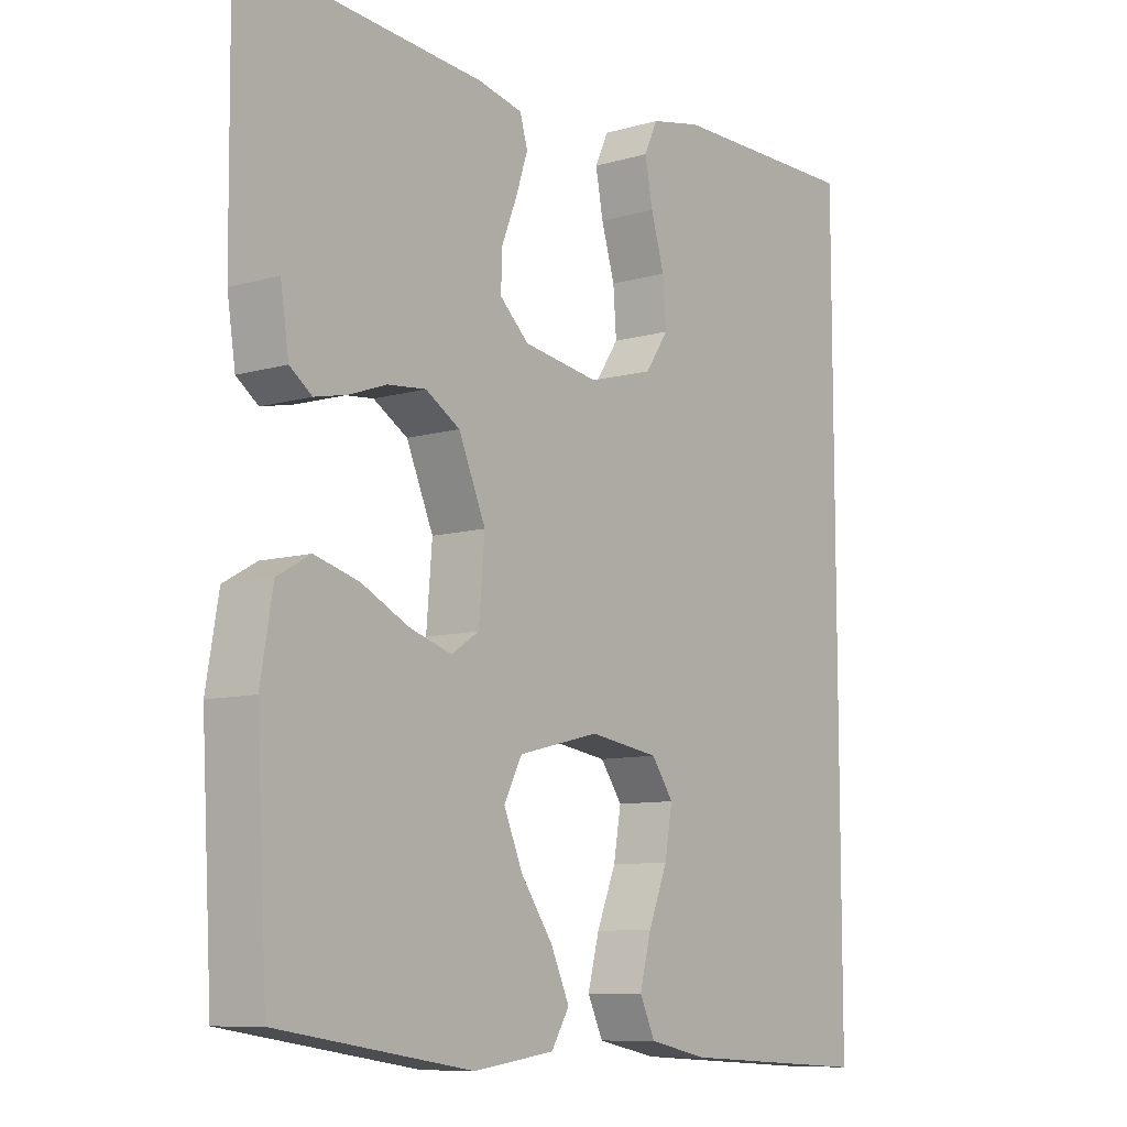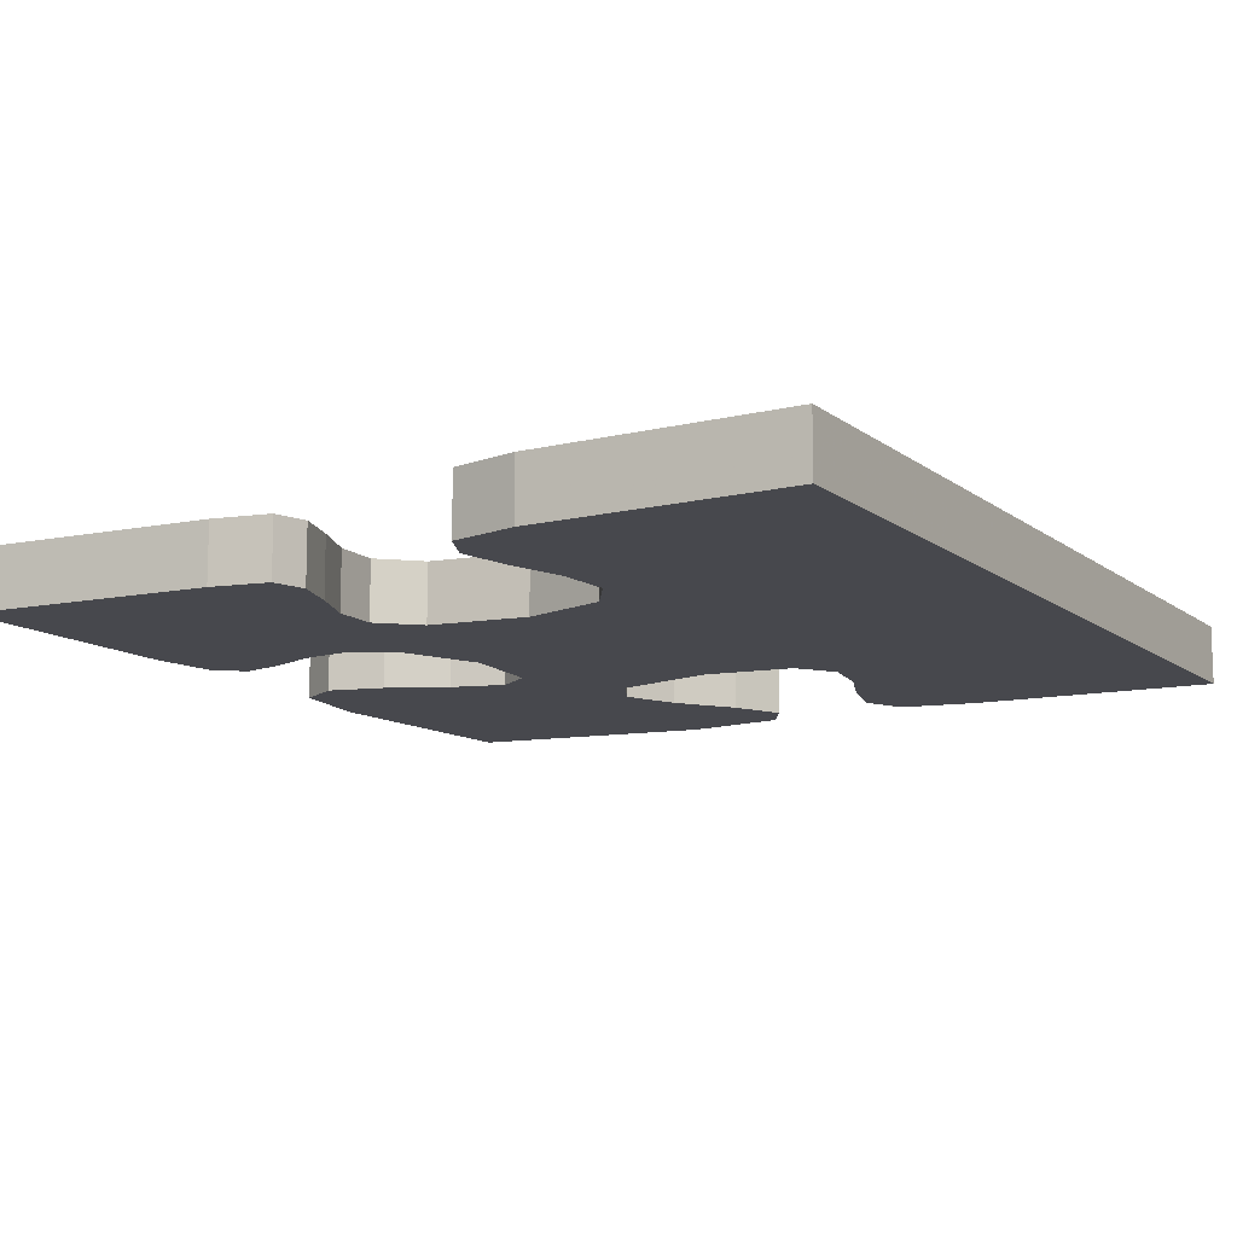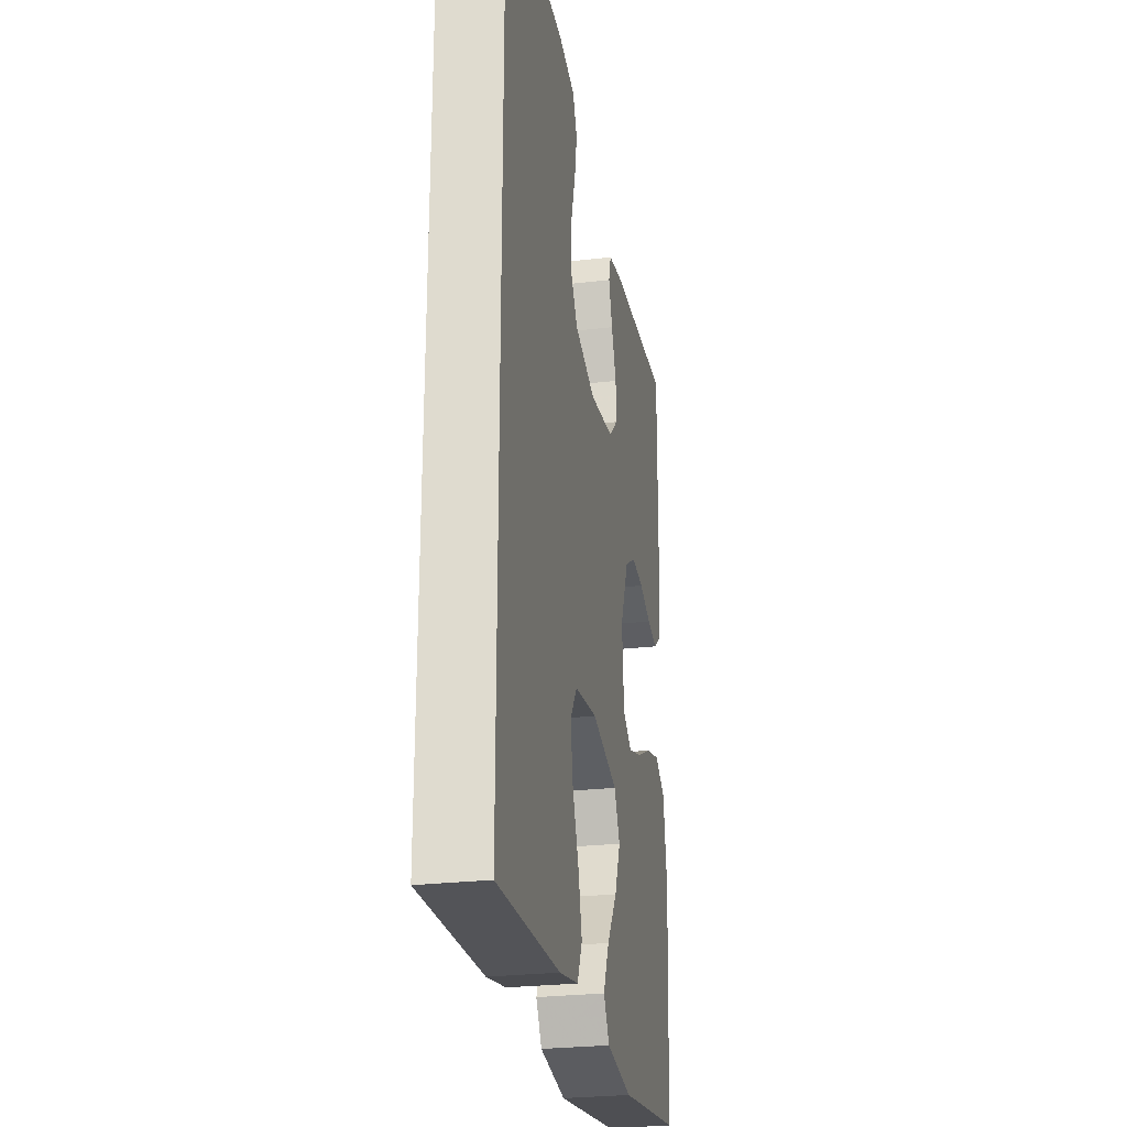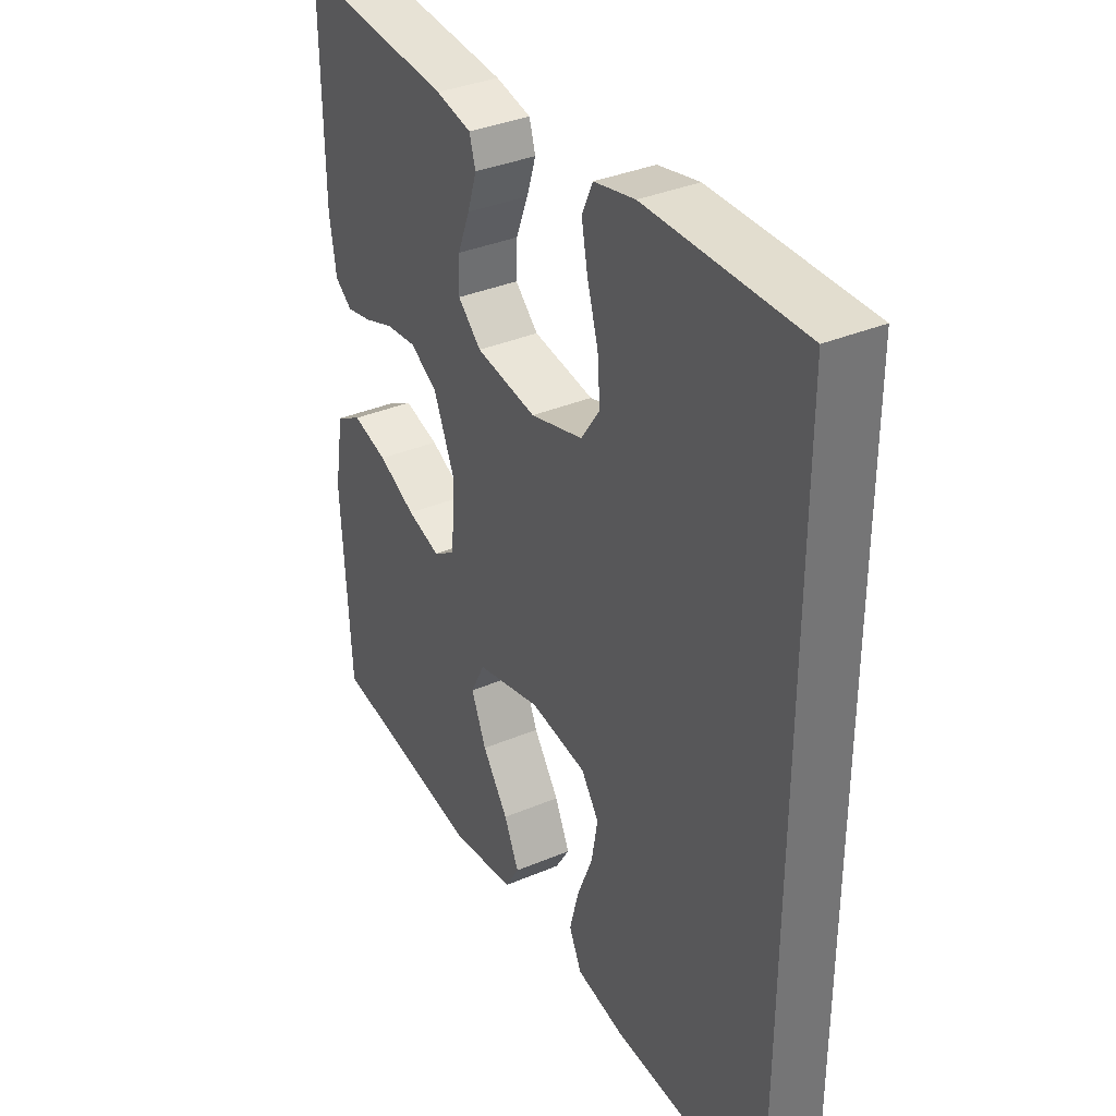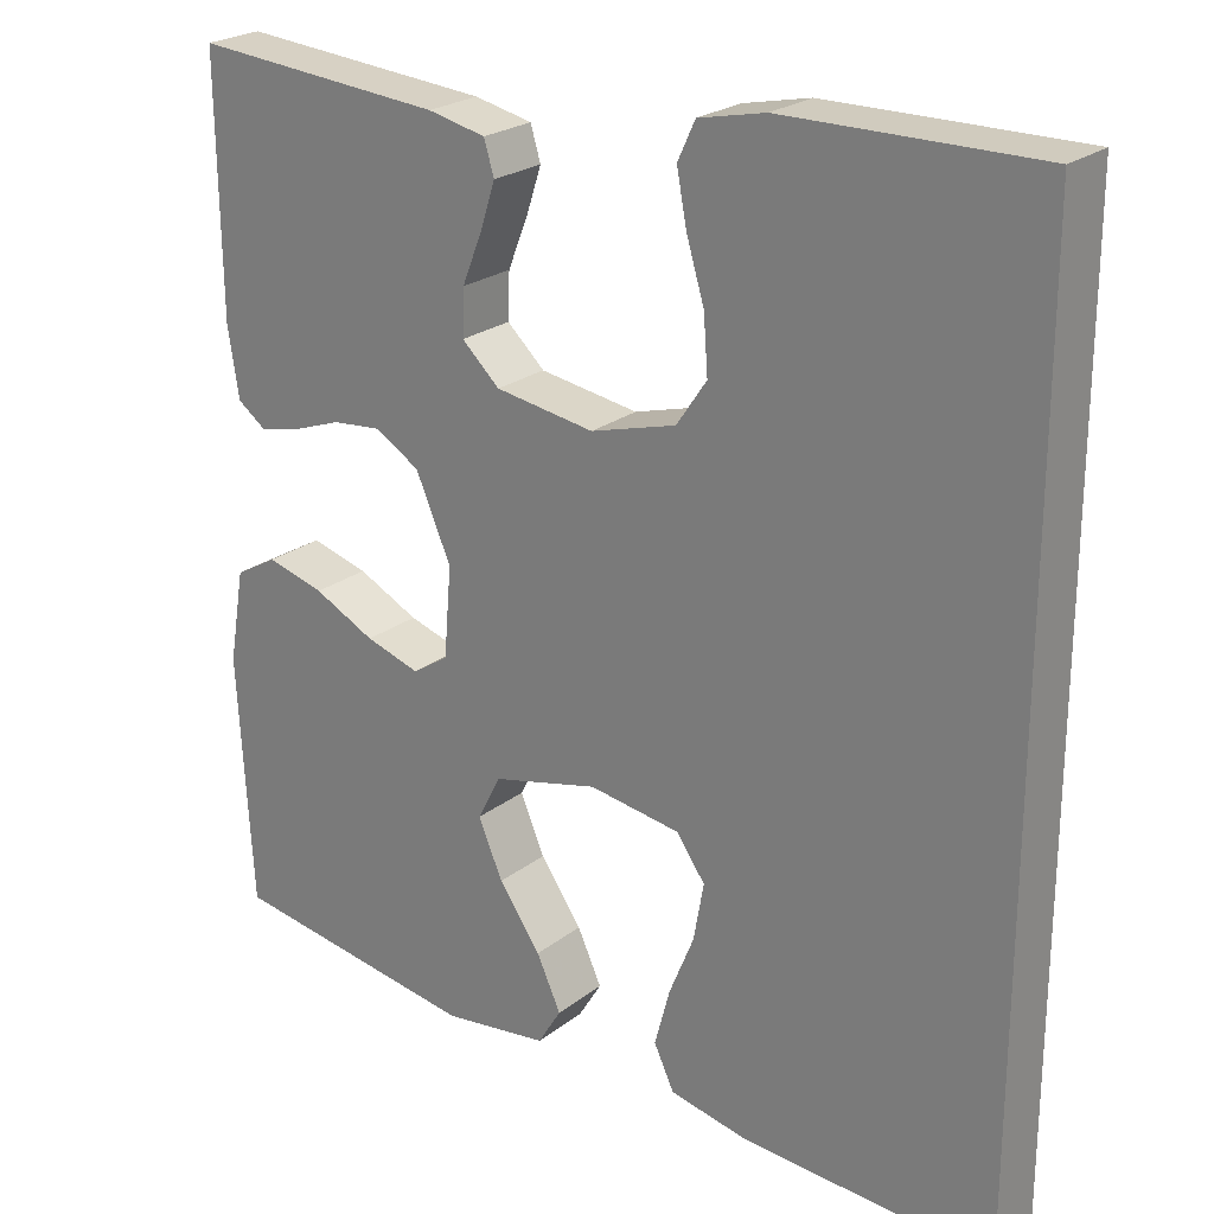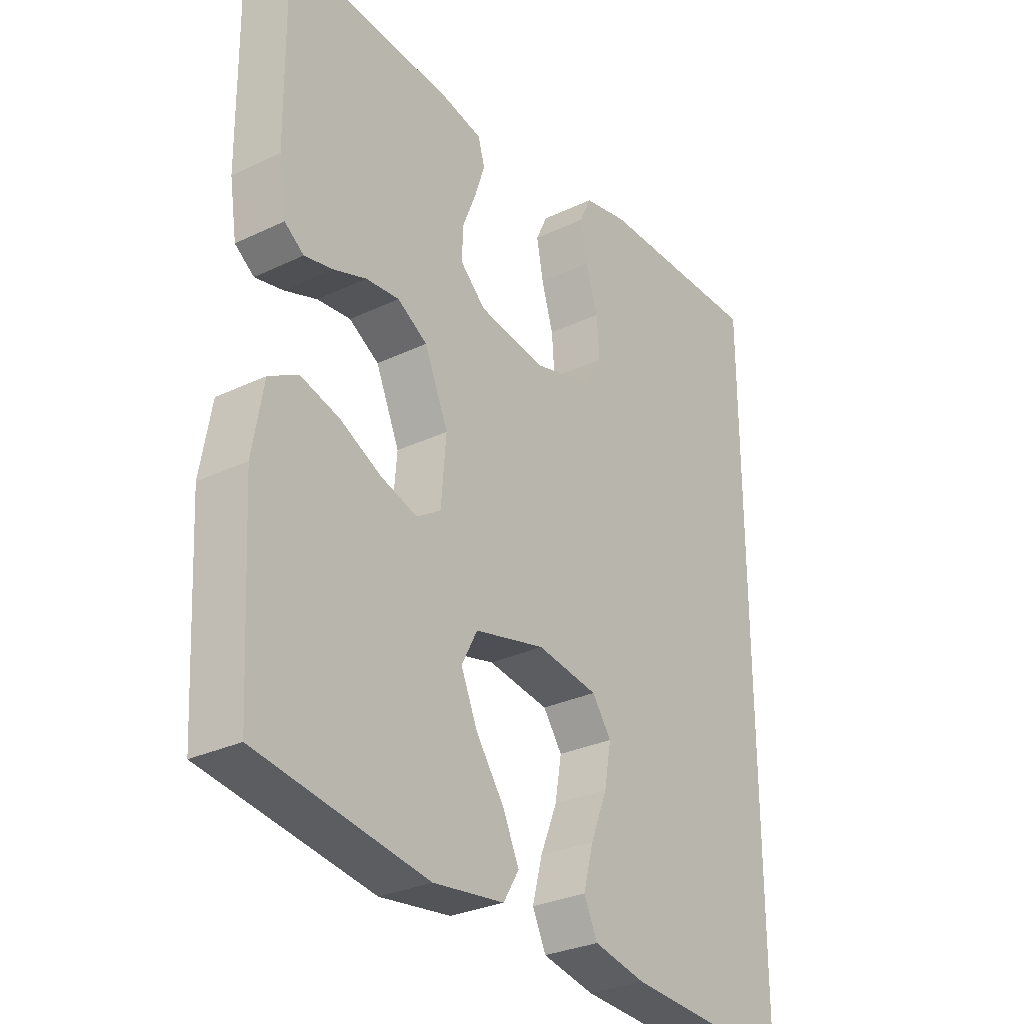
<metadata>
{"format":"obj","ext":"obj","renderer":"f3d","projection":"perspective","resolution":1024,"background":"white","views":[{"elev":-9.2,"azim":-52.8,"up":"+Z"},{"elev":-11.7,"azim":30.2,"up":"+Y"},{"elev":-26.8,"azim":100.4,"up":"+Z"},{"elev":35.5,"azim":60.7,"up":"+Z"},{"elev":23.7,"azim":38.3,"up":"+Z"},{"elev":-29.7,"azim":-55.0,"up":"+Z"}]}
</metadata>
<code>
v 0.5 0.07 -0.557
v 0.2 0.07 -0.54
v 0.107 0.07 -0.521
v 0.083 0.07 -0.47
v 0.101 0.07 -0.402
v 0.131 0.07 -0.328
v 0.143 0.07 -0.26
v 0.109 0.07 -0.212
v 0 0.07 -0.196
v -0.126 0.07 -0.227
v -0.154 0.07 -0.281
v -0.125 0.07 -0.349
v -0.075 0.07 -0.42
v -0.046 0.07 -0.483
v -0.074 0.07 -0.529
v -0.2 0.07 -0.546
v -0.5 0.07 -0.5
v -0.517 0.07 -0.2
v -0.498 0.07 -0.089
v -0.447 0.07 -0.06
v -0.378 0.07 -0.079
v -0.305 0.07 -0.115
v -0.24 0.07 -0.135
v -0.197 0.07 -0.107
v -0.188 0.07 0
v -0.23 0.07 0.097
v -0.283 0.07 0.129
v -0.342 0.07 0.123
v -0.4 0.07 0.102
v -0.45 0.07 0.091
v -0.484 0.07 0.116
v -0.497 0.07 0.2
v -0.5 0.07 0.5
v -0.2 0.07 0.476
v -0.131 0.07 0.461
v -0.119 0.07 0.421
v -0.137 0.07 0.366
v -0.161 0.07 0.306
v -0.163 0.07 0.251
v -0.118 0.07 0.209
v 0 0.07 0.191
v 0.102 0.07 0.22
v 0.138 0.07 0.273
v 0.133 0.07 0.34
v 0.112 0.07 0.41
v 0.1 0.07 0.473
v 0.121 0.07 0.518
v 0.2 0.07 0.535
v 0.5 0.07 0.538
v 0.5 0 -0.557
v 0.2 0 -0.54
v 0.107 0 -0.521
v 0.083 0 -0.47
v 0.101 0 -0.402
v 0.131 0 -0.328
v 0.143 0 -0.26
v 0.109 0 -0.212
v 0 0 -0.196
v -0.126 0 -0.227
v -0.154 0 -0.281
v -0.125 0 -0.349
v -0.075 0 -0.42
v -0.046 0 -0.483
v -0.074 0 -0.529
v -0.2 0 -0.546
v -0.5 0 -0.5
v -0.517 0 -0.2
v -0.498 0 -0.089
v -0.447 0 -0.06
v -0.378 0 -0.079
v -0.305 0 -0.115
v -0.24 0 -0.135
v -0.197 0 -0.107
v -0.188 0 0
v -0.23 0 0.097
v -0.283 0 0.129
v -0.342 0 0.123
v -0.4 0 0.102
v -0.45 0 0.091
v -0.484 0 0.116
v -0.497 0 0.2
v -0.5 0 0.5
v -0.2 0 0.476
v -0.131 0 0.461
v -0.119 0 0.421
v -0.137 0 0.366
v -0.161 0 0.306
v -0.163 0 0.251
v -0.118 0 0.209
v 0 0 0.191
v 0.102 0 0.22
v 0.138 0 0.273
v 0.133 0 0.34
v 0.112 0 0.41
v 0.1 0 0.473
v 0.121 0 0.518
v 0.2 0 0.535
v 0.5 0 0.538
f 48 49 1
f 47 48 1
f 46 47 1
f 45 46 1
f 44 45 1
f 43 44 1 2
f 42 43 2
f 36 37 38
f 35 36 38
f 34 35 38
f 33 34 38
f 32 33 38
f 31 32 38
f 30 31 38
f 29 30 38
f 28 29 38
f 27 28 38 39
f 26 27 39 40
f 20 21 22
f 19 20 22
f 18 19 22
f 17 18 22
f 16 17 22
f 15 16 22
f 14 15 22
f 13 14 22
f 12 13 22
f 11 12 22 23
f 10 11 23 24
f 4 5 6
f 3 4 6
f 2 3 6
f 2 6 7
f 42 2 7
f 41 42 7 8
f 41 8 9
f 40 41 9
f 26 40 9
f 25 26 9
f 9 10 24 25
f 50 98 97
f 50 97 96
f 50 96 95
f 50 95 94
f 50 94 93
f 51 50 93 92
f 51 92 91
f 87 86 85
f 87 85 84
f 87 84 83
f 87 83 82
f 87 82 81
f 87 81 80
f 87 80 79
f 87 79 78
f 87 78 77
f 88 87 77 76
f 89 88 76 75
f 71 70 69
f 71 69 68
f 71 68 67
f 71 67 66
f 71 66 65
f 71 65 64
f 71 64 63
f 71 63 62
f 71 62 61
f 72 71 61 60
f 73 72 60 59
f 55 54 53
f 55 53 52
f 55 52 51
f 56 55 51
f 56 51 91
f 57 56 91 90
f 58 57 90
f 58 90 89
f 58 89 75
f 58 75 74
f 74 73 59 58
f 1 50 51 2
f 2 51 52 3
f 3 52 53 4
f 4 53 54 5
f 5 54 55 6
f 6 55 56 7
f 7 56 57 8
f 8 57 58 9
f 9 58 59 10
f 10 59 60 11
f 11 60 61 12
f 12 61 62 13
f 13 62 63 14
f 14 63 64 15
f 15 64 65 16
f 16 65 66 17
f 17 66 67 18
f 18 67 68 19
f 19 68 69 20
f 20 69 70 21
f 21 70 71 22
f 22 71 72 23
f 23 72 73 24
f 24 73 74 25
f 25 74 75 26
f 26 75 76 27
f 27 76 77 28
f 28 77 78 29
f 29 78 79 30
f 30 79 80 31
f 31 80 81 32
f 32 81 82 33
f 33 82 83 34
f 34 83 84 35
f 35 84 85 36
f 36 85 86 37
f 37 86 87 38
f 38 87 88 39
f 39 88 89 40
f 40 89 90 41
f 41 90 91 42
f 42 91 92 43
f 43 92 93 44
f 44 93 94 45
f 45 94 95 46
f 46 95 96 47
f 47 96 97 48
f 48 97 98 49
f 49 98 50 1

</code>
